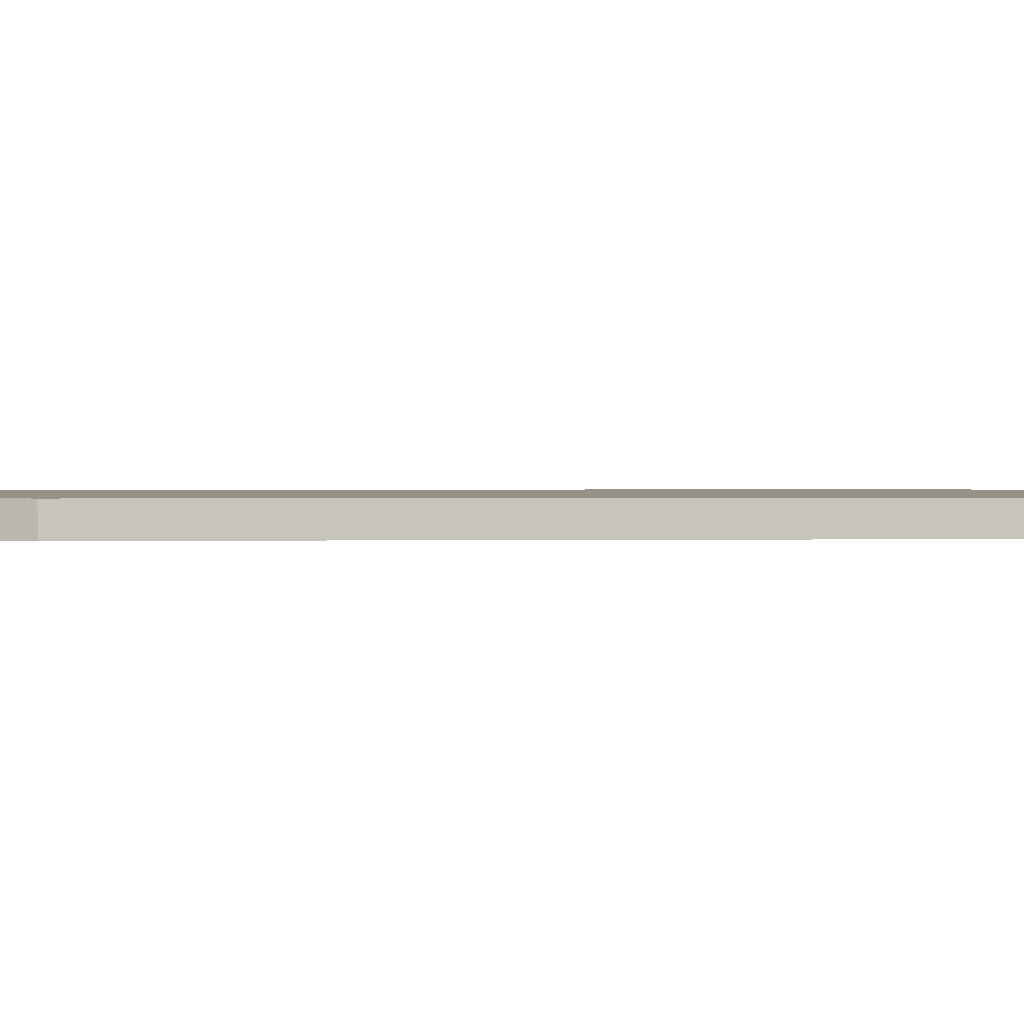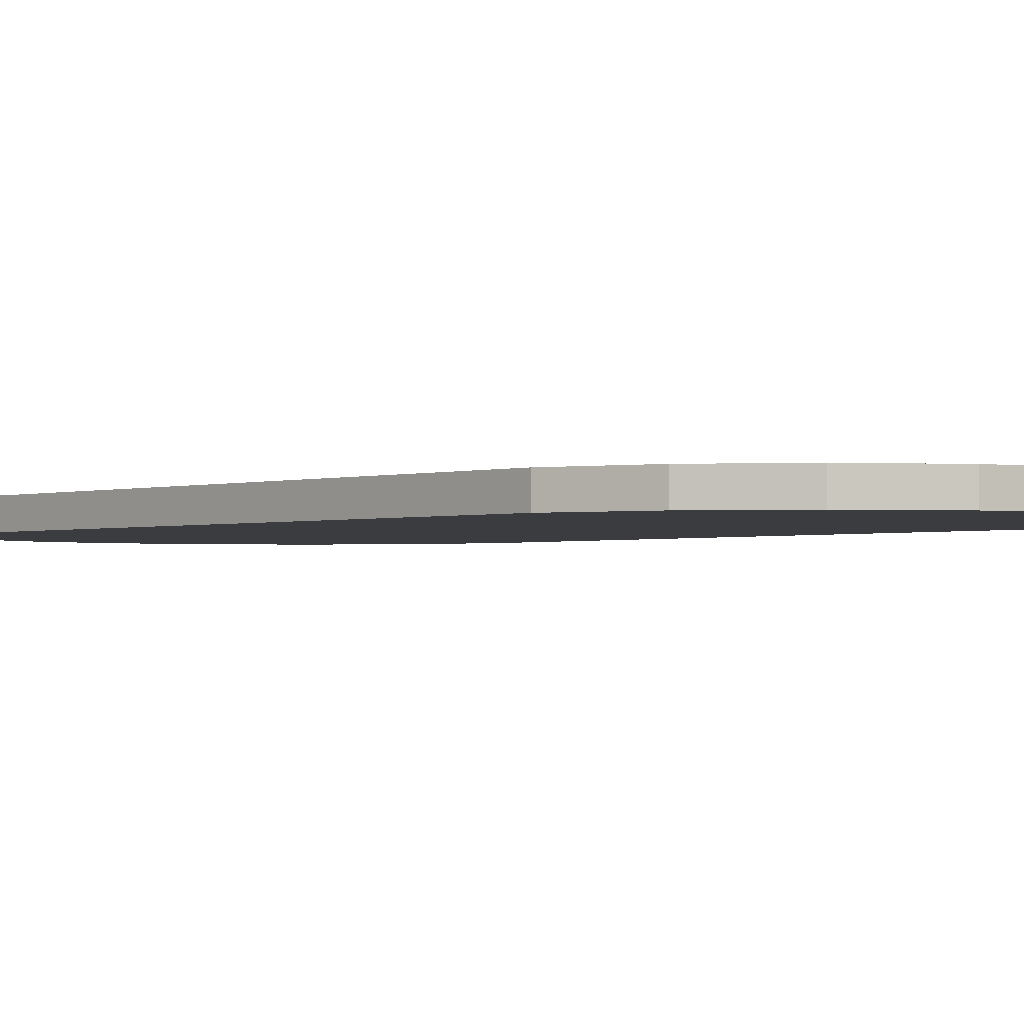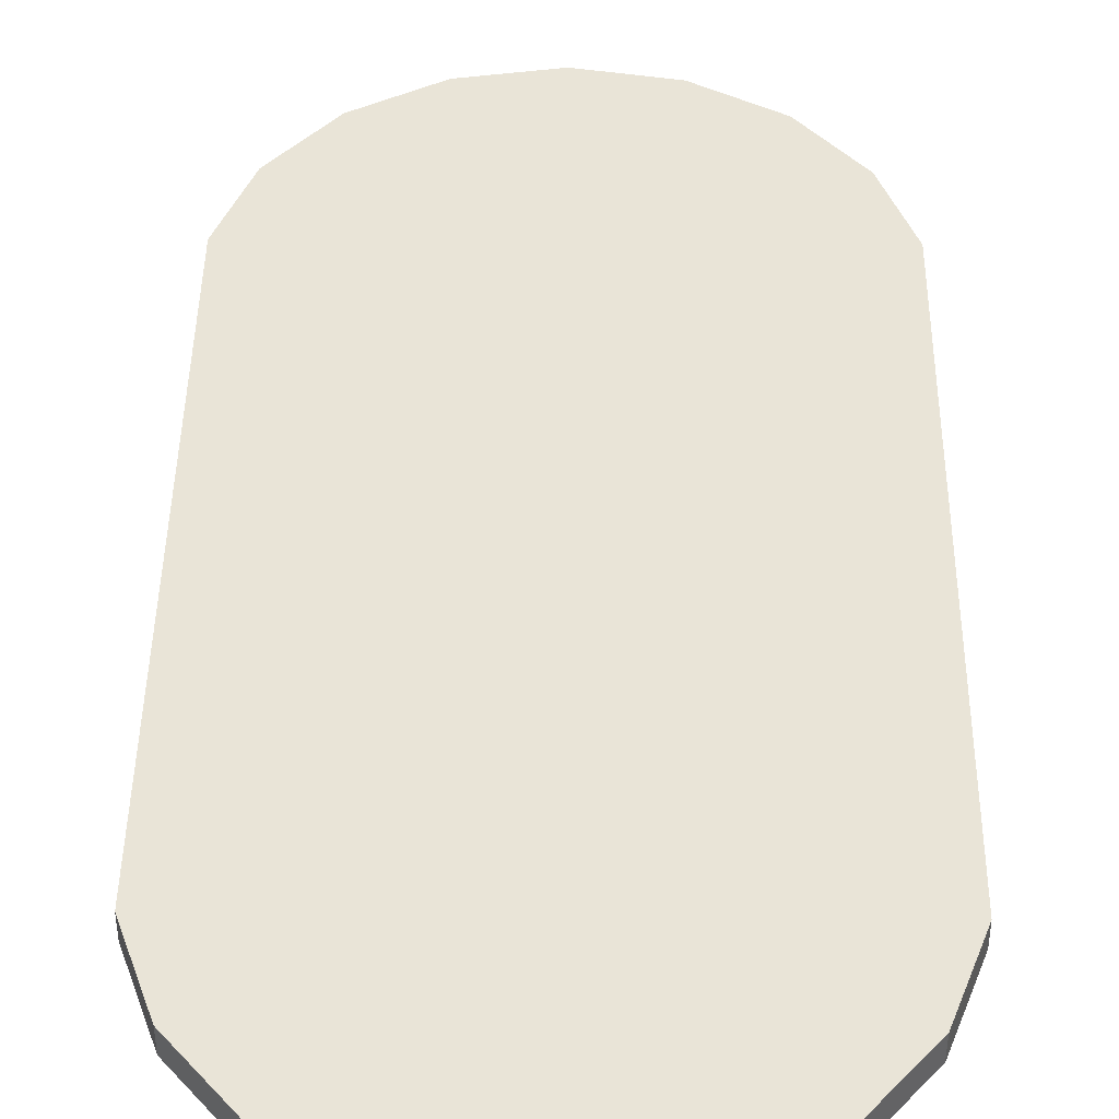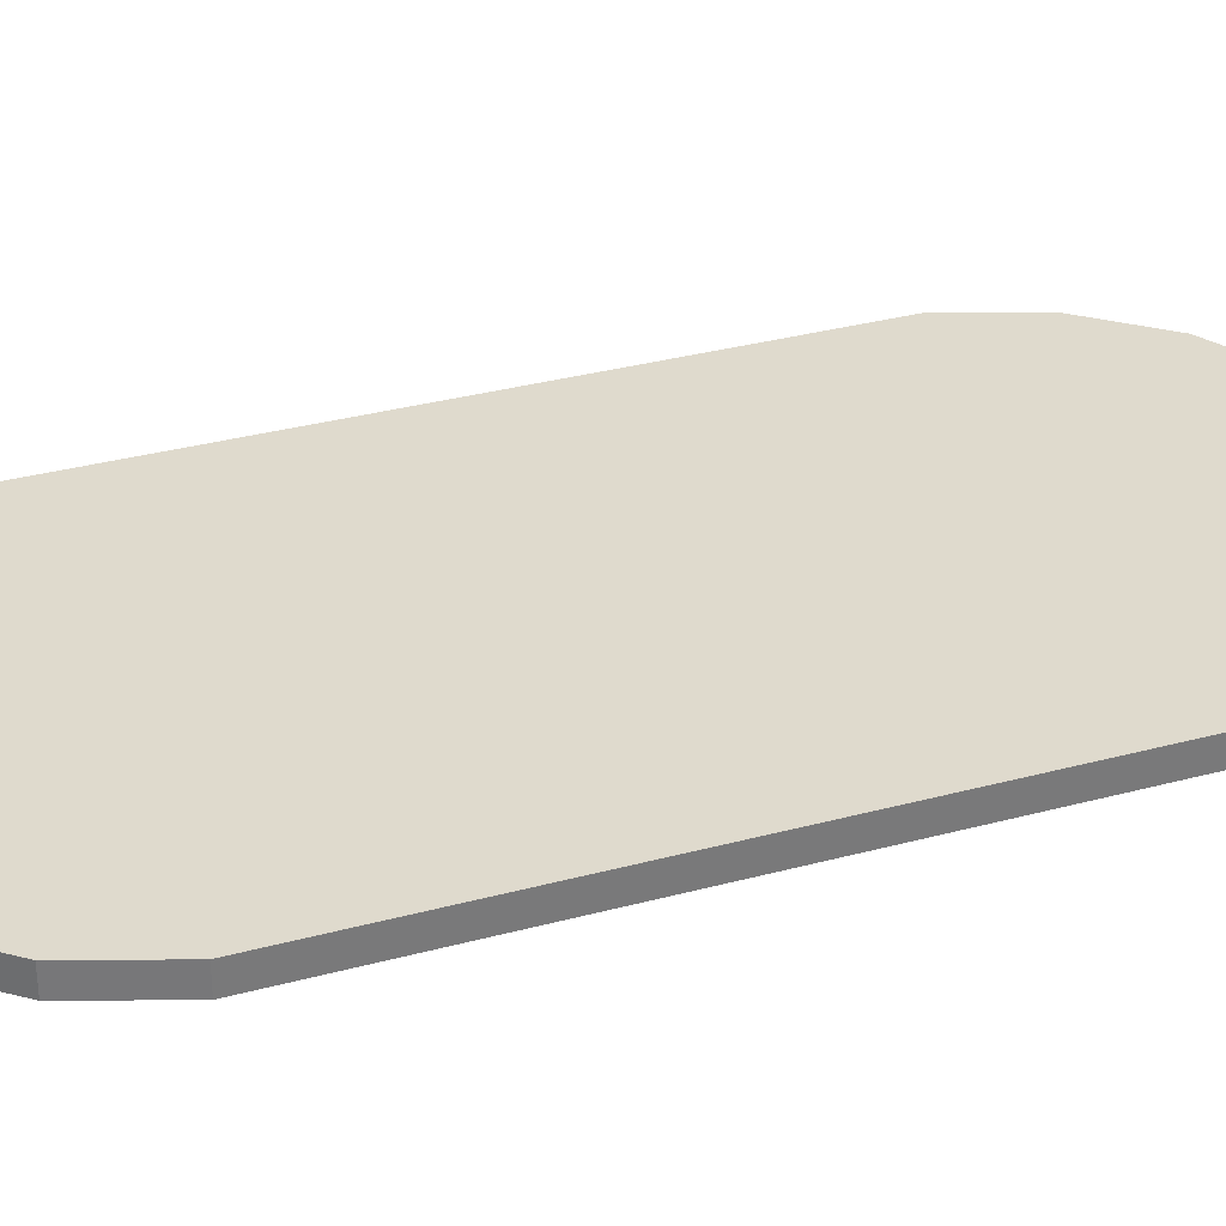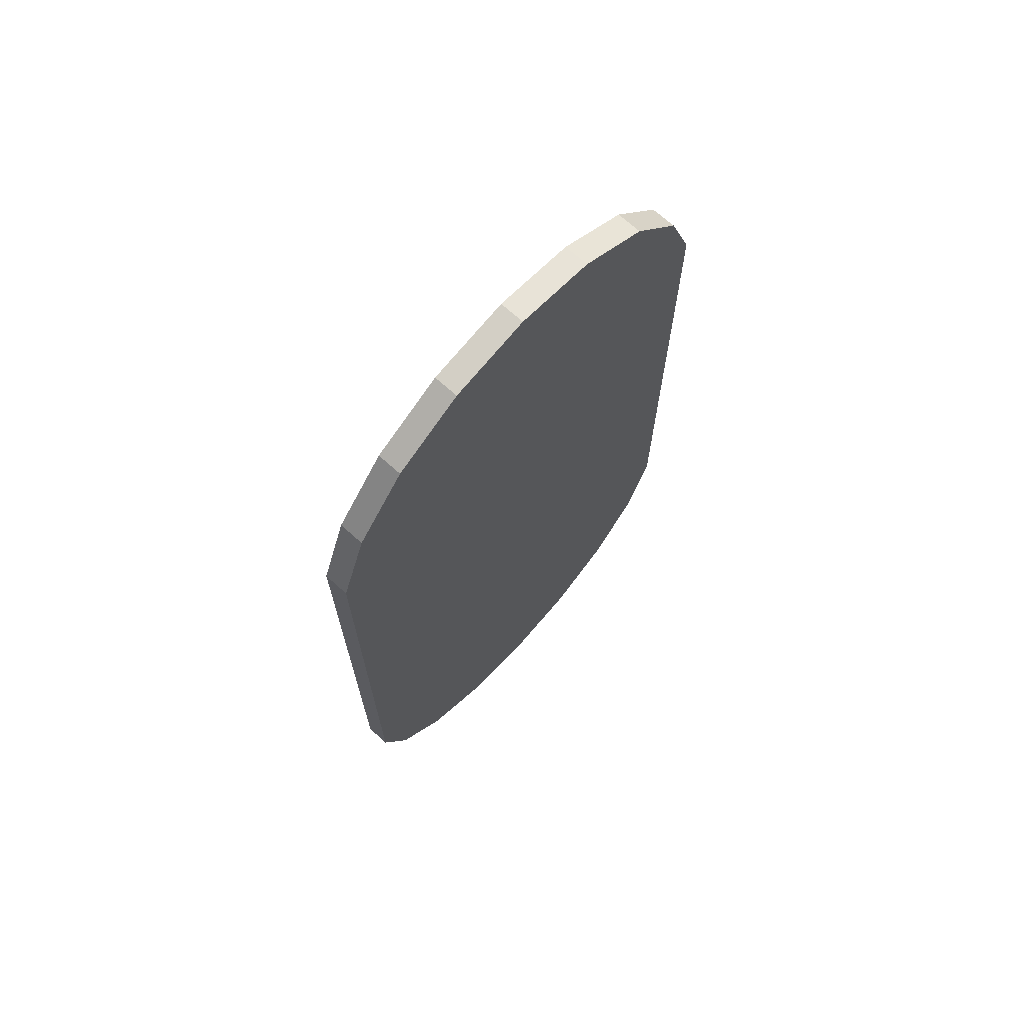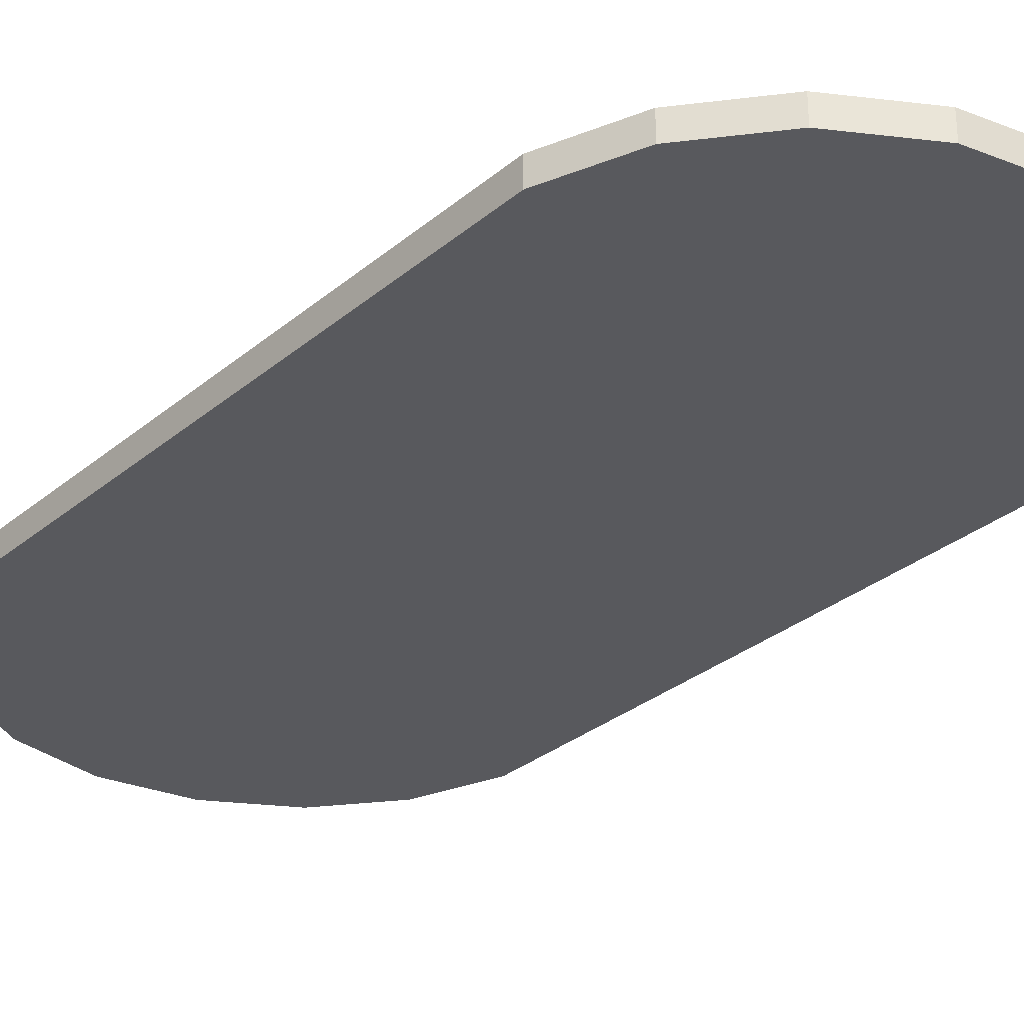
<metadata>
{"format":"obj","ext":"obj","renderer":"f3d","projection":"perspective","resolution":1024,"background":"white","views":[{"elev":1.0,"azim":85.5,"up":"+Z"},{"elev":-1.8,"azim":139.6,"up":"+Z"},{"elev":43.2,"azim":-179.3,"up":"+Z"},{"elev":32.8,"azim":-110.5,"up":"+Z"},{"elev":70.2,"azim":-47.9,"up":"+Y"},{"elev":-30.2,"azim":-39.8,"up":"+Z"}]}
</metadata>
<code>
o Group_3/mesh143/mesh143-geometry#mesh143-geometry
v 0.4752 0.04884 0.5842
v 0.47 0.04272 0.5865
v 0.47 0.04272 0.5842
v 0.4752 0.04884 0.5865
v 0.4673 0.03521 0.5865
v 0.4752 -0.03466 0.5842
v 0.4821 0.05283 0.5865
v 0.47 -0.02854 0.5865
v 0.4673 0.03521 0.5842
v 0.47 -0.02854 0.5842
v 0.4821 -0.03865 0.5842
v 0.4821 0.05283 0.5842
v 0.4752 -0.03466 0.5865
v 0.4673 -0.02104 0.5865
v 0.4899 0.05421 0.5842
v 0.4821 -0.03865 0.5865
v 0.4673 -0.02104 0.5842
v 0.4899 0.05421 0.5865
v 0.4899 -0.04004 0.5865
v 0.4899 -0.04004 0.5842
v 0.4978 0.05283 0.5865
v 0.4978 -0.03865 0.5842
v 0.4978 0.05283 0.5842
v 0.4978 -0.03865 0.5865
v 0.5047 0.04884 0.5842
v 0.5047 -0.03466 0.5865
v 0.5047 -0.03466 0.5842
v 0.5047 0.04884 0.5865
v 0.5098 0.04272 0.5842
v 0.5098 -0.02854 0.5842
v 0.5098 -0.02854 0.5865
v 0.5098 0.04272 0.5865
v 0.5126 0.03521 0.5842
v 0.5126 -0.02104 0.5842
v 0.5126 -0.02104 0.5865
v 0.5126 0.03521 0.5865
f 1 2 3
f 2 1 4
f 3 2 1
f 4 1 2
f 5 3 2
f 2 3 5
f 3 6 1
f 1 6 3
f 1 7 4
f 4 7 1
f 8 2 4
f 4 2 8
f 3 5 9
f 9 5 3
f 8 5 2
f 2 5 8
f 3 10 6
f 6 10 3
f 1 6 11
f 11 6 1
f 7 1 12
f 12 1 7
f 13 4 7
f 7 4 13
f 8 4 13
f 13 4 8
f 14 9 5
f 5 9 14
f 9 10 3
f 3 10 9
f 5 8 14
f 14 8 5
f 10 13 6
f 6 13 10
f 13 11 6
f 6 11 13
f 1 11 12
f 12 11 1
f 15 7 12
f 12 7 15
f 13 7 16
f 16 7 13
f 13 10 8
f 8 10 13
f 9 14 17
f 17 14 9
f 10 9 17
f 17 9 10
f 8 17 14
f 14 17 8
f 11 13 16
f 16 13 11
f 12 11 15
f 15 11 12
f 7 15 18
f 18 15 7
f 16 7 18
f 18 7 16
f 17 8 10
f 10 8 17
f 19 11 16
f 16 11 19
f 15 11 20
f 20 11 15
f 15 21 18
f 18 21 15
f 16 18 19
f 19 18 16
f 11 19 20
f 20 19 11
f 15 20 22
f 22 20 15
f 21 15 23
f 23 15 21
f 24 18 21
f 21 18 24
f 19 18 24
f 24 18 19
f 19 22 20
f 20 22 19
f 15 22 23
f 23 22 15
f 25 21 23
f 23 21 25
f 24 21 26
f 26 21 24
f 22 19 24
f 24 19 22
f 23 22 27
f 27 22 23
f 21 25 28
f 28 25 21
f 23 27 25
f 25 27 23
f 26 21 28
f 28 21 26
f 26 22 24
f 24 22 26
f 22 26 27
f 27 26 22
f 29 28 25
f 25 28 29
f 25 27 30
f 30 27 25
f 26 28 31
f 31 28 26
f 31 27 26
f 26 27 31
f 28 29 32
f 32 29 28
f 25 30 29
f 29 30 25
f 27 31 30
f 30 31 27
f 31 28 32
f 32 28 31
f 33 32 29
f 29 32 33
f 29 30 34
f 34 30 29
f 35 30 31
f 31 30 35
f 31 32 35
f 35 32 31
f 32 33 36
f 36 33 32
f 29 34 33
f 33 34 29
f 30 35 34
f 34 35 30
f 35 32 36
f 36 32 35
f 34 36 33
f 33 36 34
f 36 34 35
f 35 34 36

</code>
